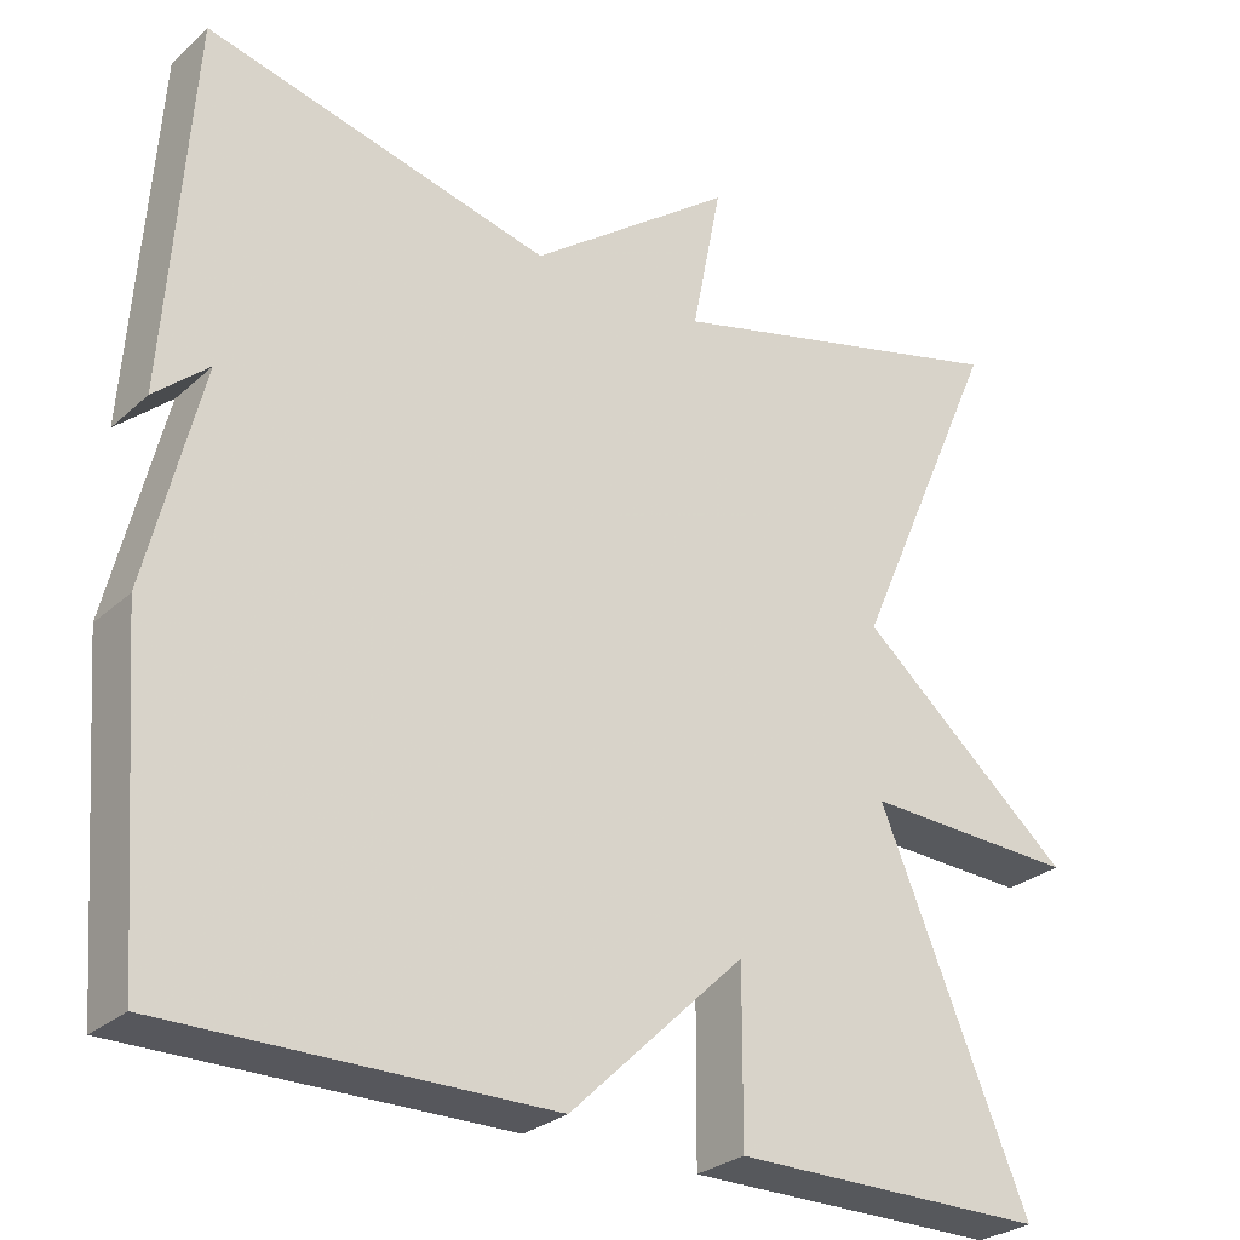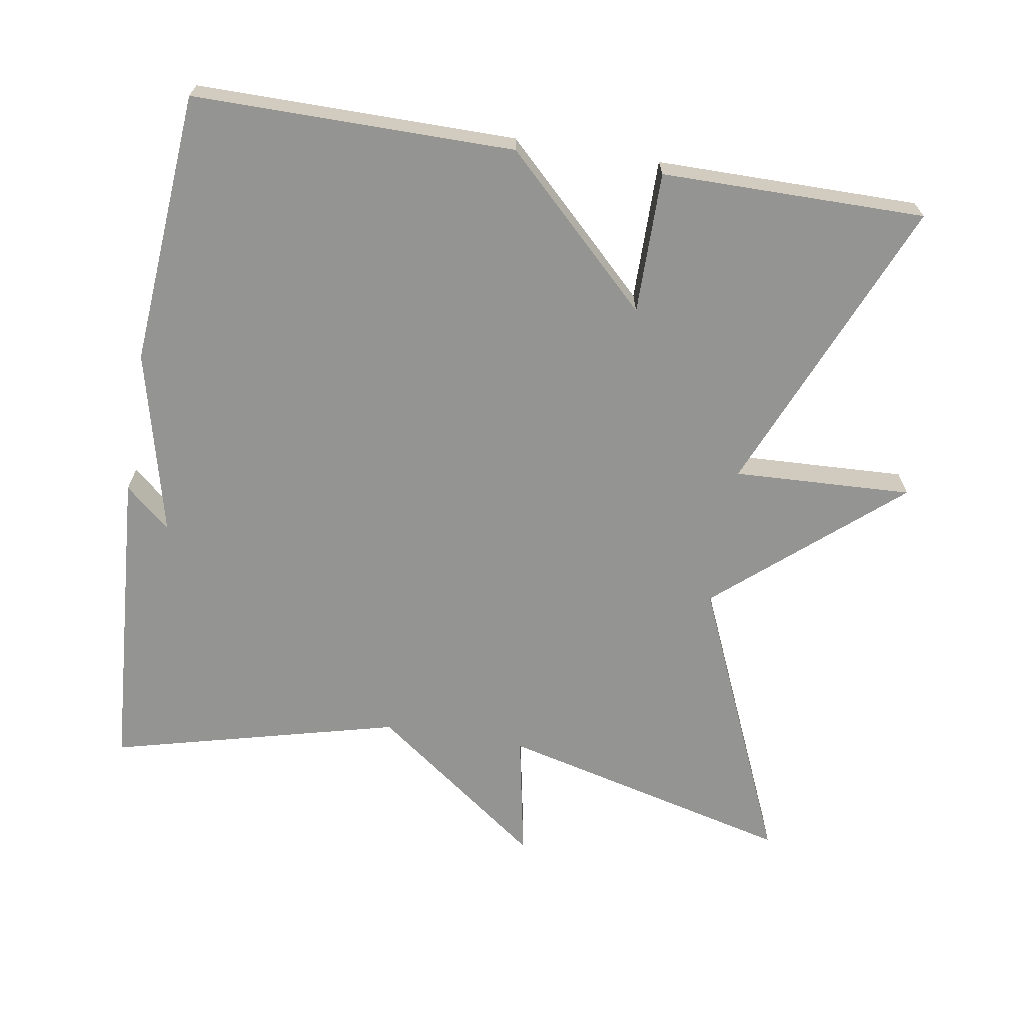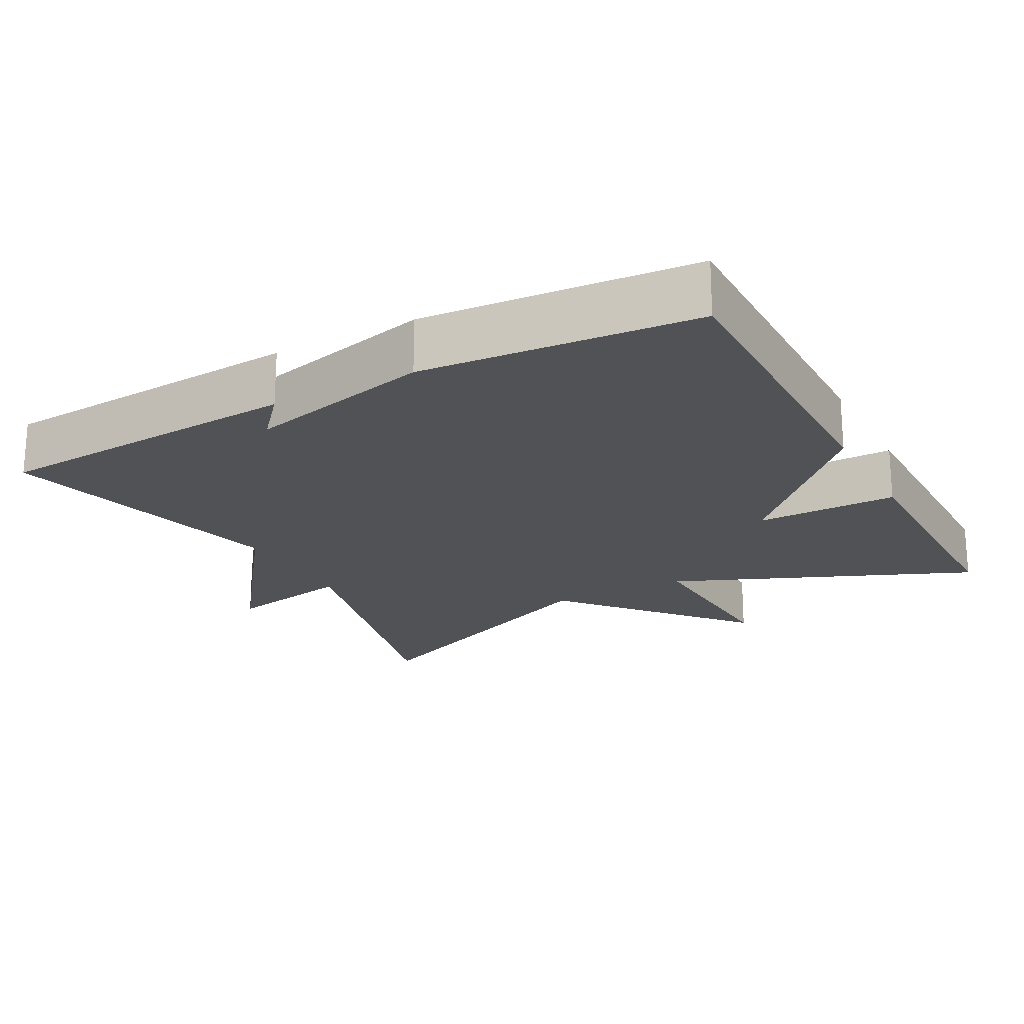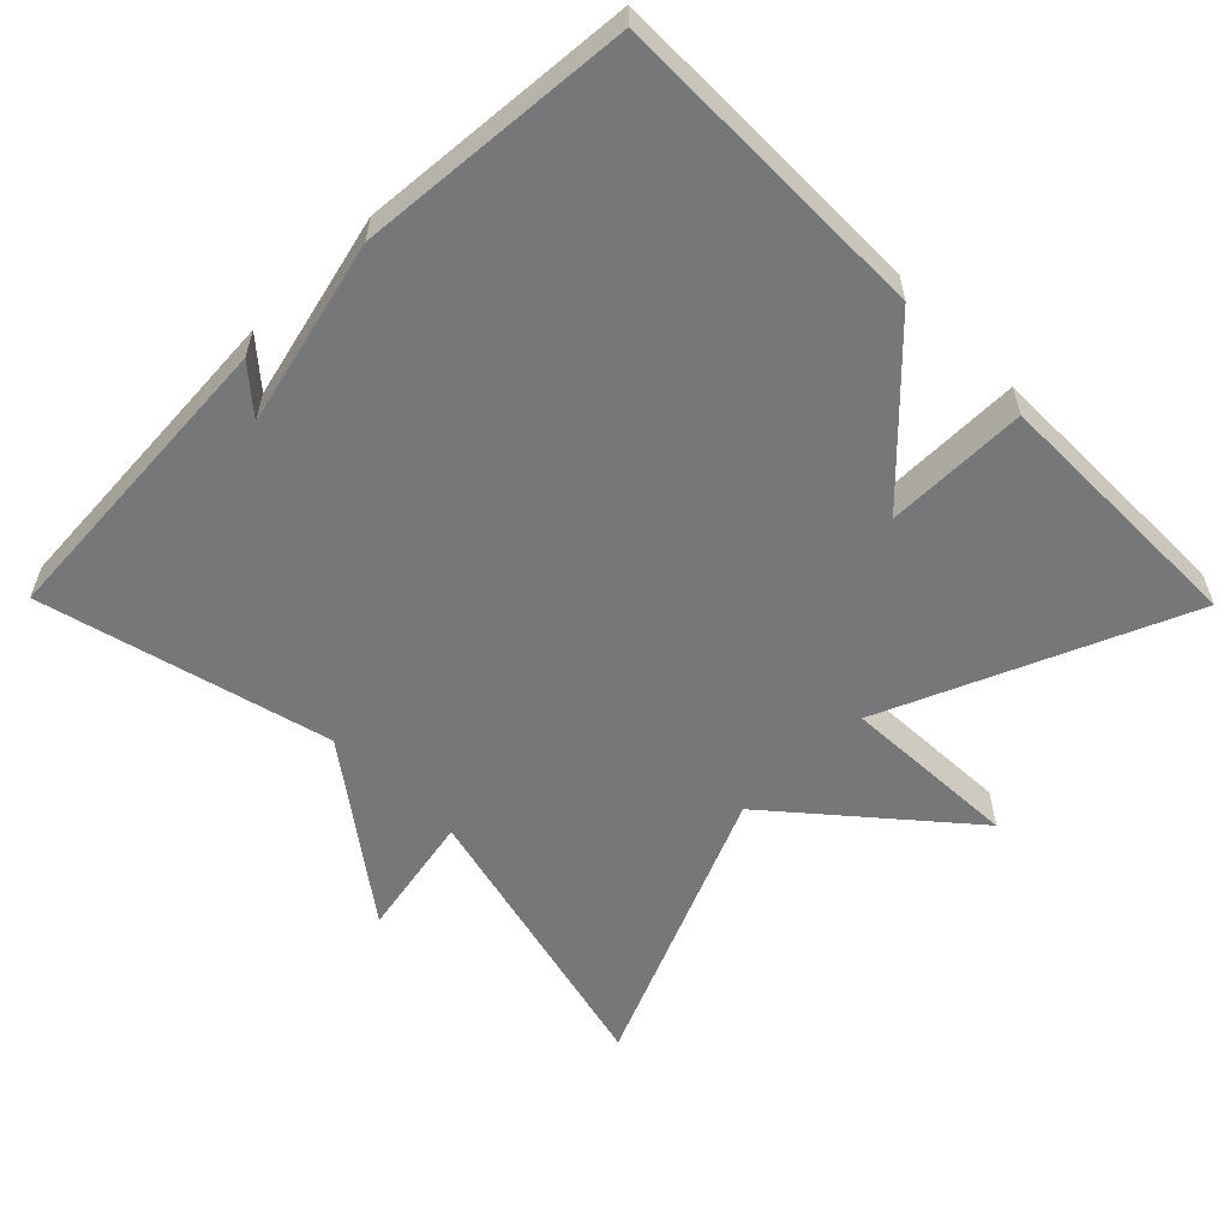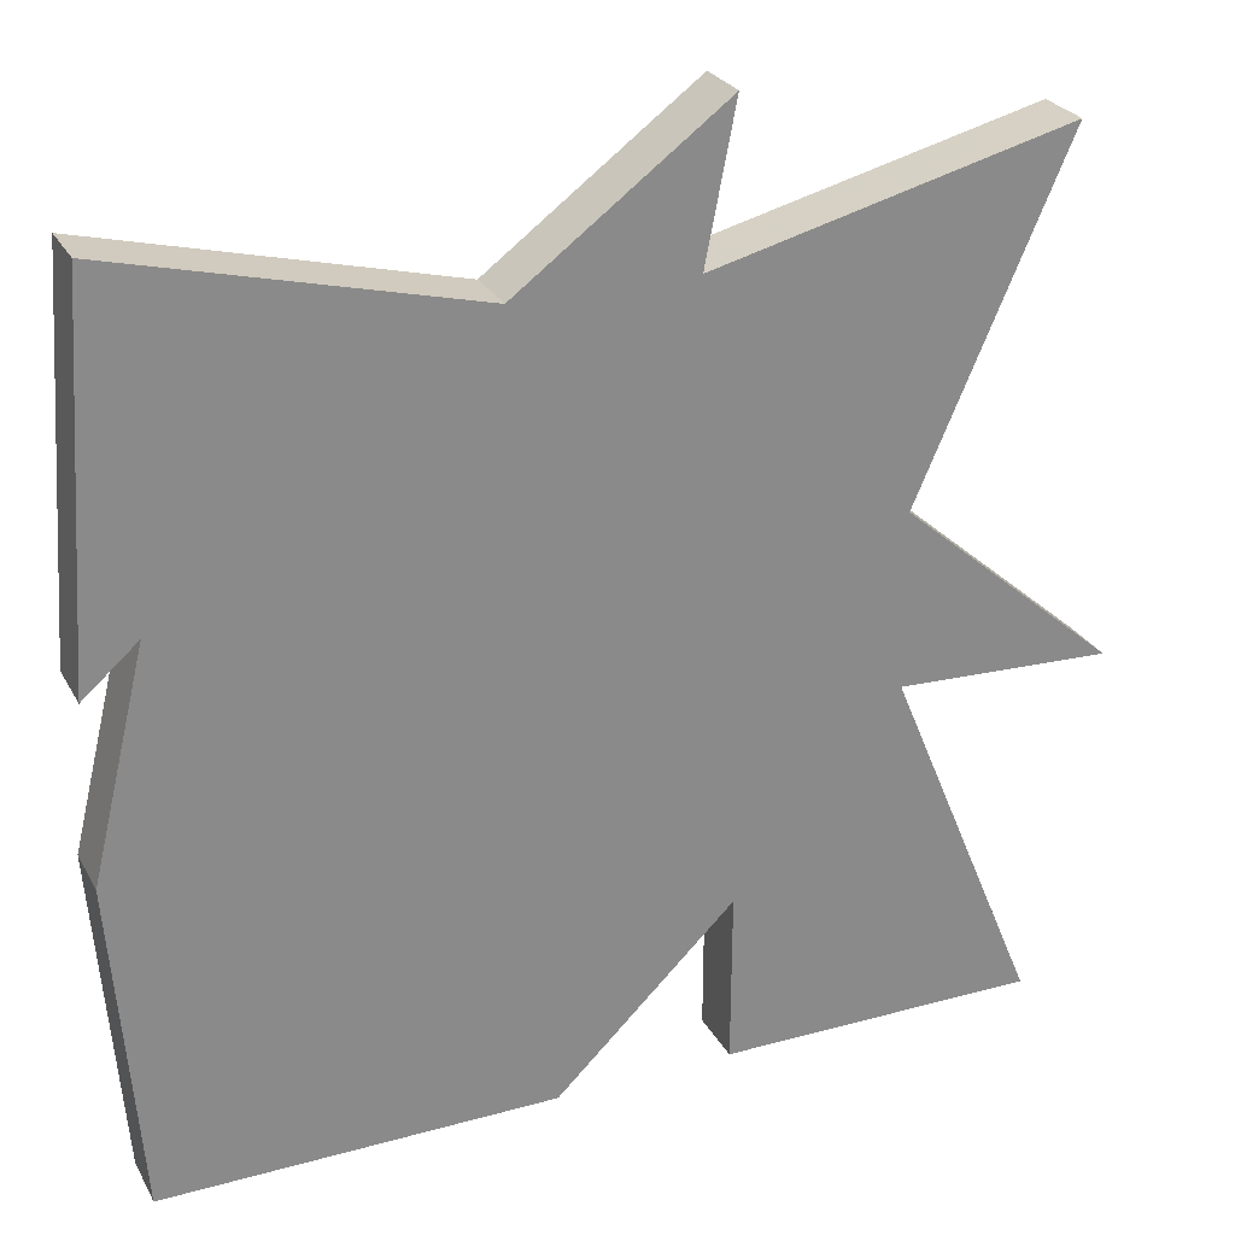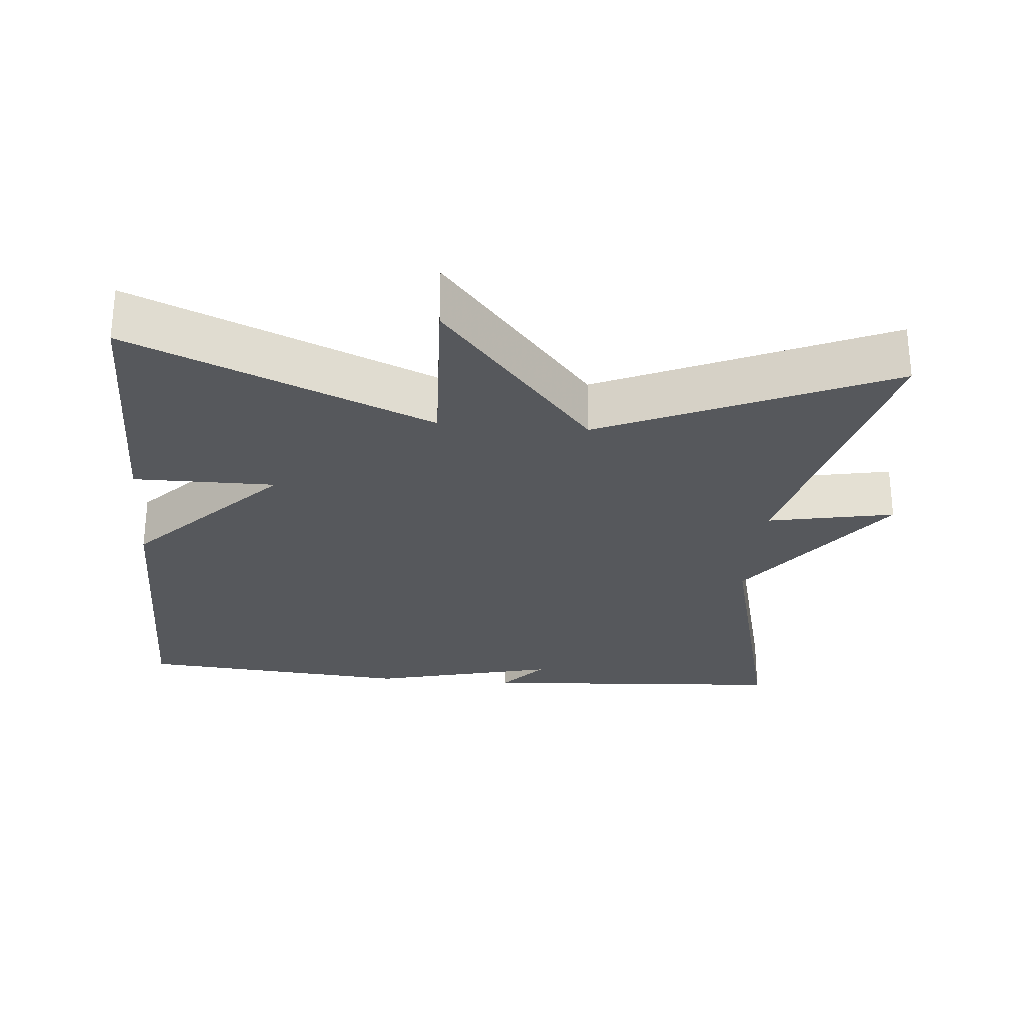
<metadata>
{"format":"obj","ext":"obj","renderer":"f3d","projection":"perspective","resolution":1024,"background":"white","views":[{"elev":-27.7,"azim":143.1,"up":"+Z"},{"elev":-67.0,"azim":170.6,"up":"+Y"},{"elev":-20.8,"azim":118.2,"up":"+Y"},{"elev":-57.1,"azim":134.6,"up":"+Y"},{"elev":26.7,"azim":156.6,"up":"+Z"},{"elev":-27.8,"azim":-95.1,"up":"+Y"}]}
</metadata>
<code>
v -0.5 0.07 0.5
v -0.095 0.07 0.399
v -0.129 0.07 0.572
v 0.105 0.07 0.399
v 0.5 0.07 0.5
v 0.529 0.07 0.074
v 0.467 0.07 0.128
v 0.529 0.07 -0.126
v 0.5 0.07 -0.5
v 0.061 0.07 -0.499
v -0.14 0.07 -0.305
v -0.139 0.07 -0.499
v -0.5 0.07 -0.5
v -0.329 0.07 -0.09
v -0.574 0.07 -0.101
v -0.329 0.07 0.11
v -0.5 0 0.5
v -0.095 0 0.399
v -0.129 0 0.572
v 0.105 0 0.399
v 0.5 0 0.5
v 0.529 0 0.074
v 0.467 0 0.128
v 0.529 0 -0.126
v 0.5 0 -0.5
v 0.061 0 -0.499
v -0.14 0 -0.305
v -0.139 0 -0.499
v -0.5 0 -0.5
v -0.329 0 -0.09
v -0.574 0 -0.101
v -0.329 0 0.11
f 14 15 16
f 11 12 13 14
f 11 14 16
f 10 11 16
f 9 10 16
f 8 9 16
f 7 8 16
f 5 6 7
f 4 5 7 16
f 2 3 4
f 2 4 16
f 1 2 16
f 32 31 30
f 30 29 28 27
f 32 30 27
f 32 27 26
f 32 26 25
f 32 25 24
f 32 24 23
f 23 22 21
f 32 23 21 20
f 20 19 18
f 32 20 18
f 32 18 17
f 1 17 18 2
f 2 18 19 3
f 3 19 20 4
f 4 20 21 5
f 5 21 22 6
f 6 22 23 7
f 7 23 24 8
f 8 24 25 9
f 9 25 26 10
f 10 26 27 11
f 11 27 28 12
f 12 28 29 13
f 13 29 30 14
f 14 30 31 15
f 15 31 32 16
f 16 32 17 1

</code>
